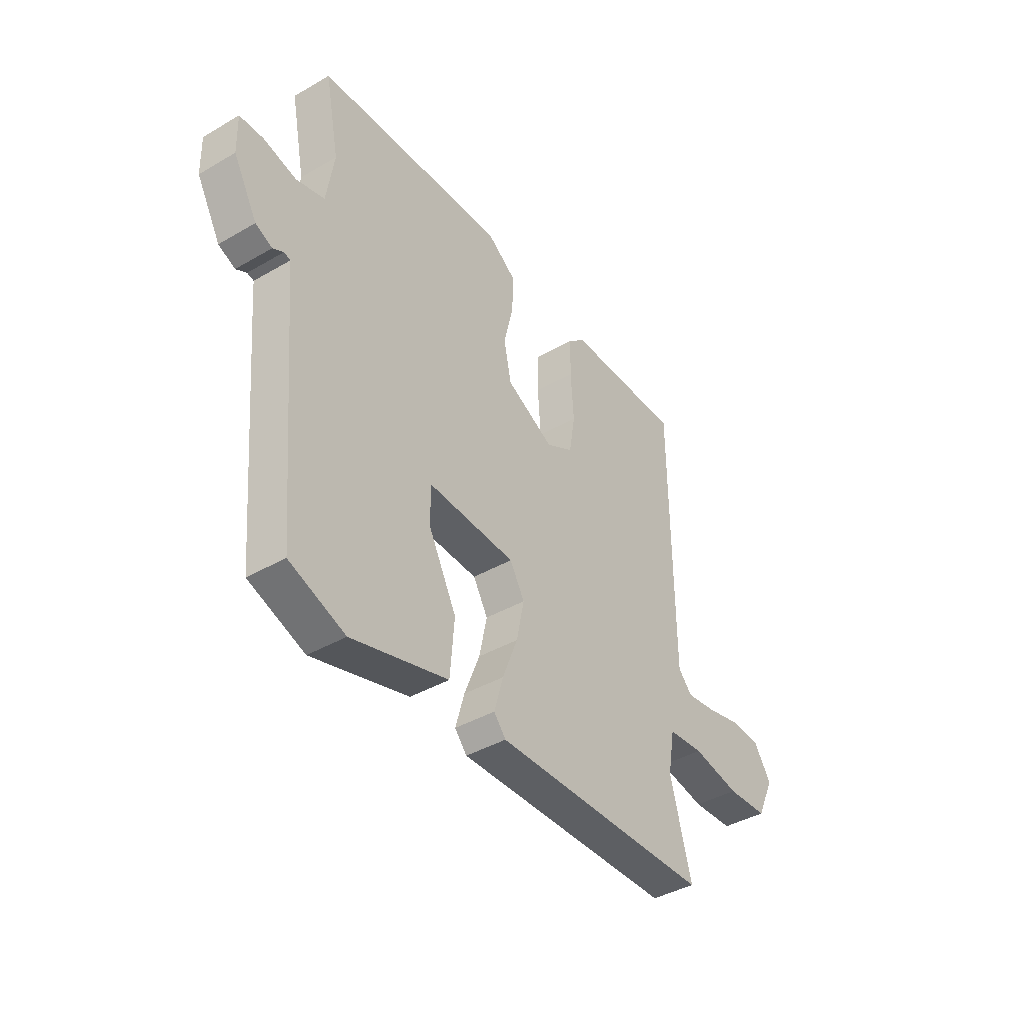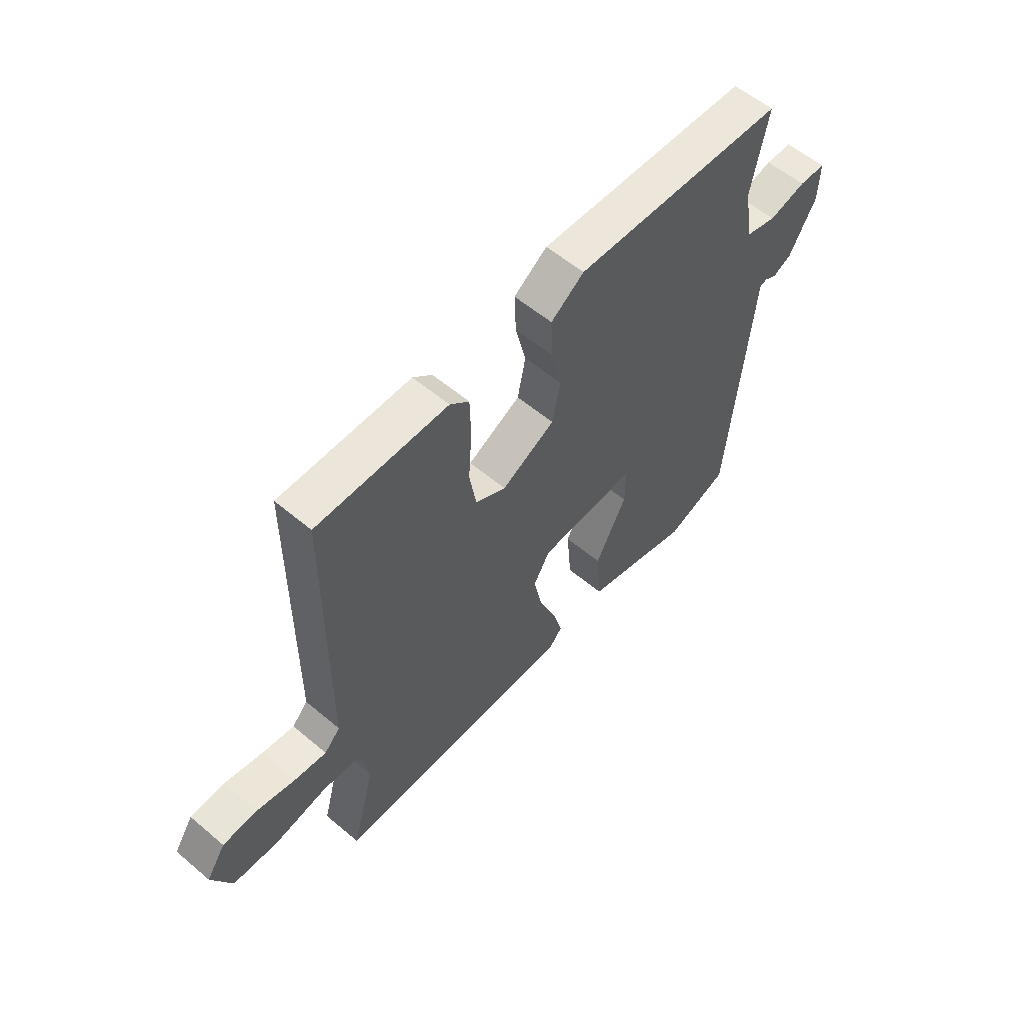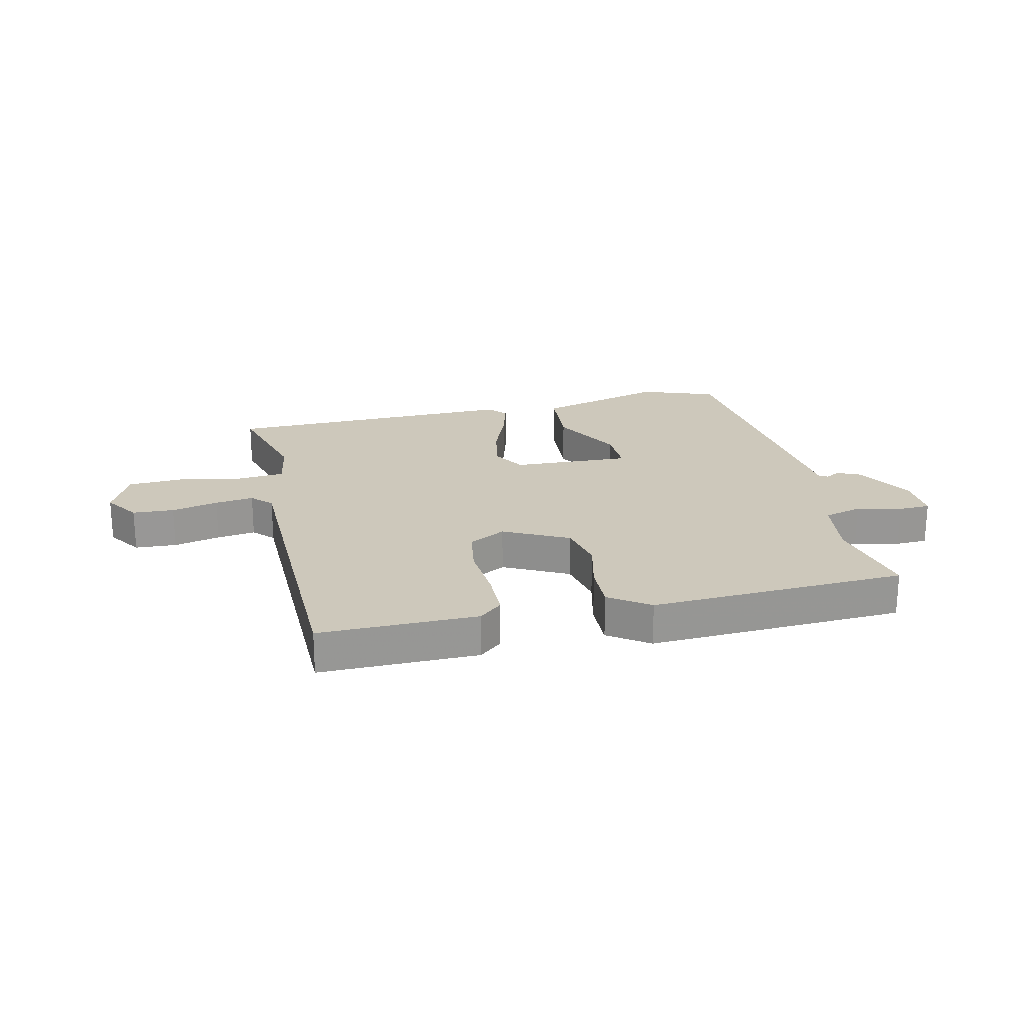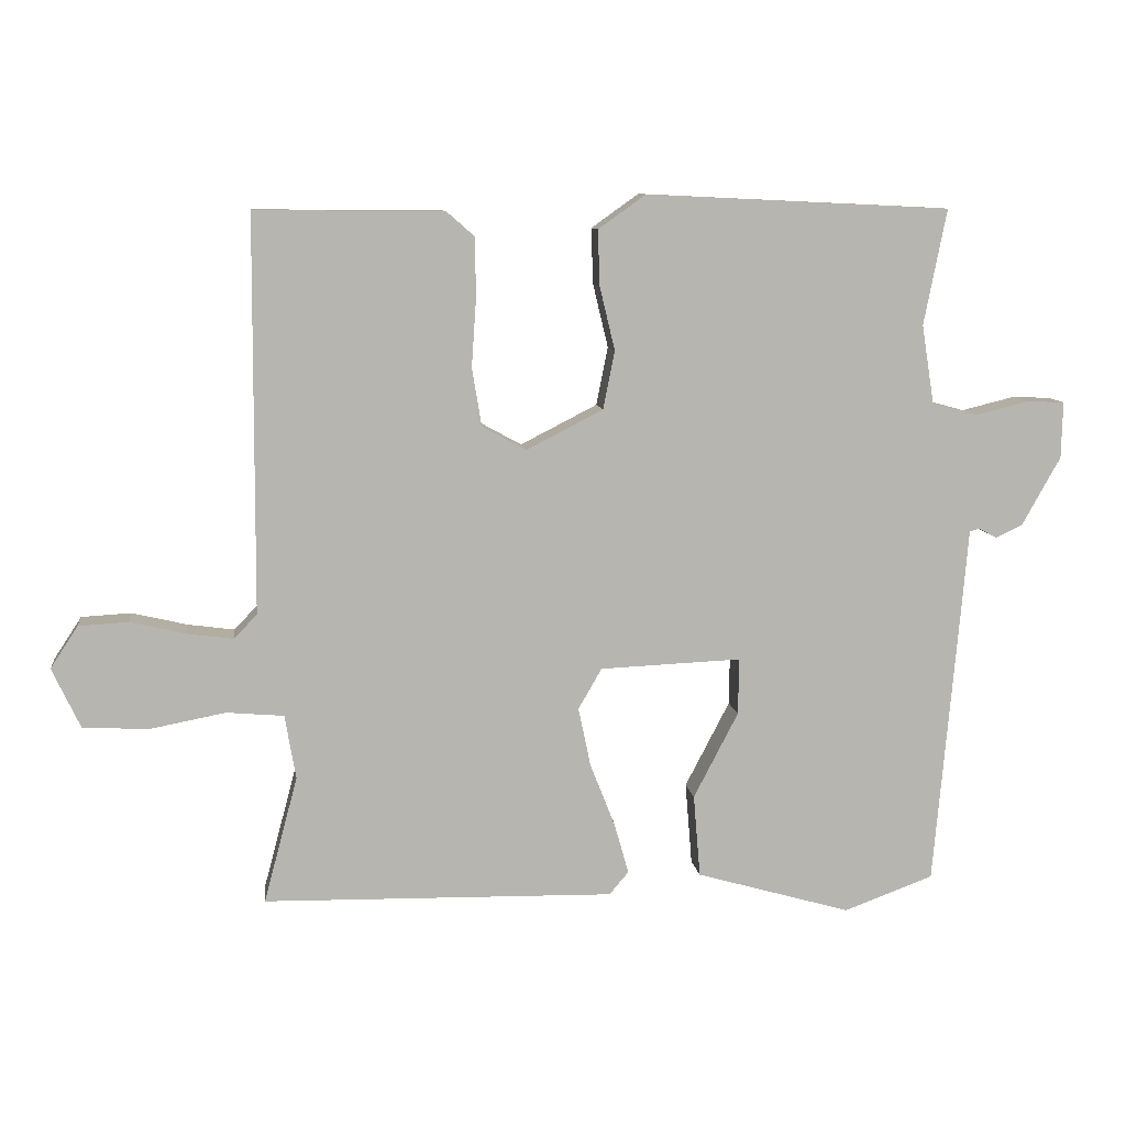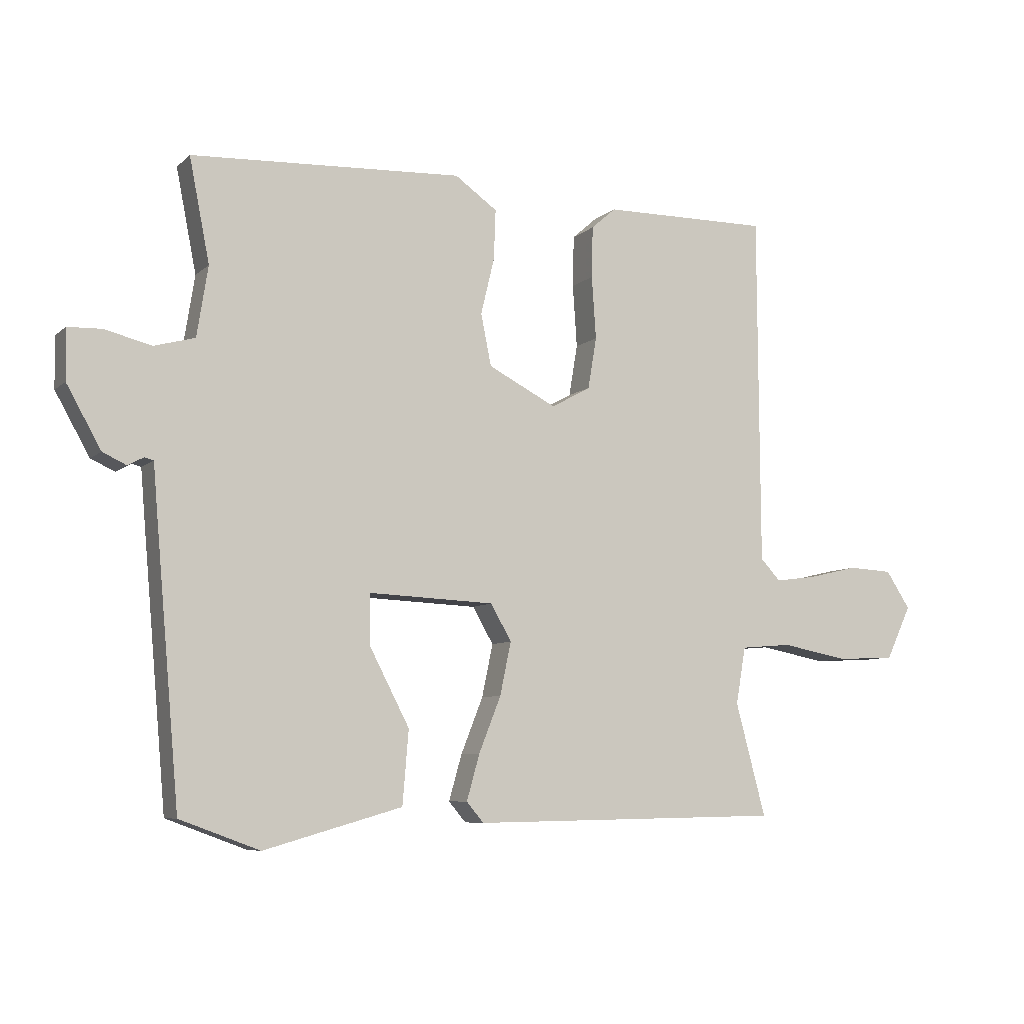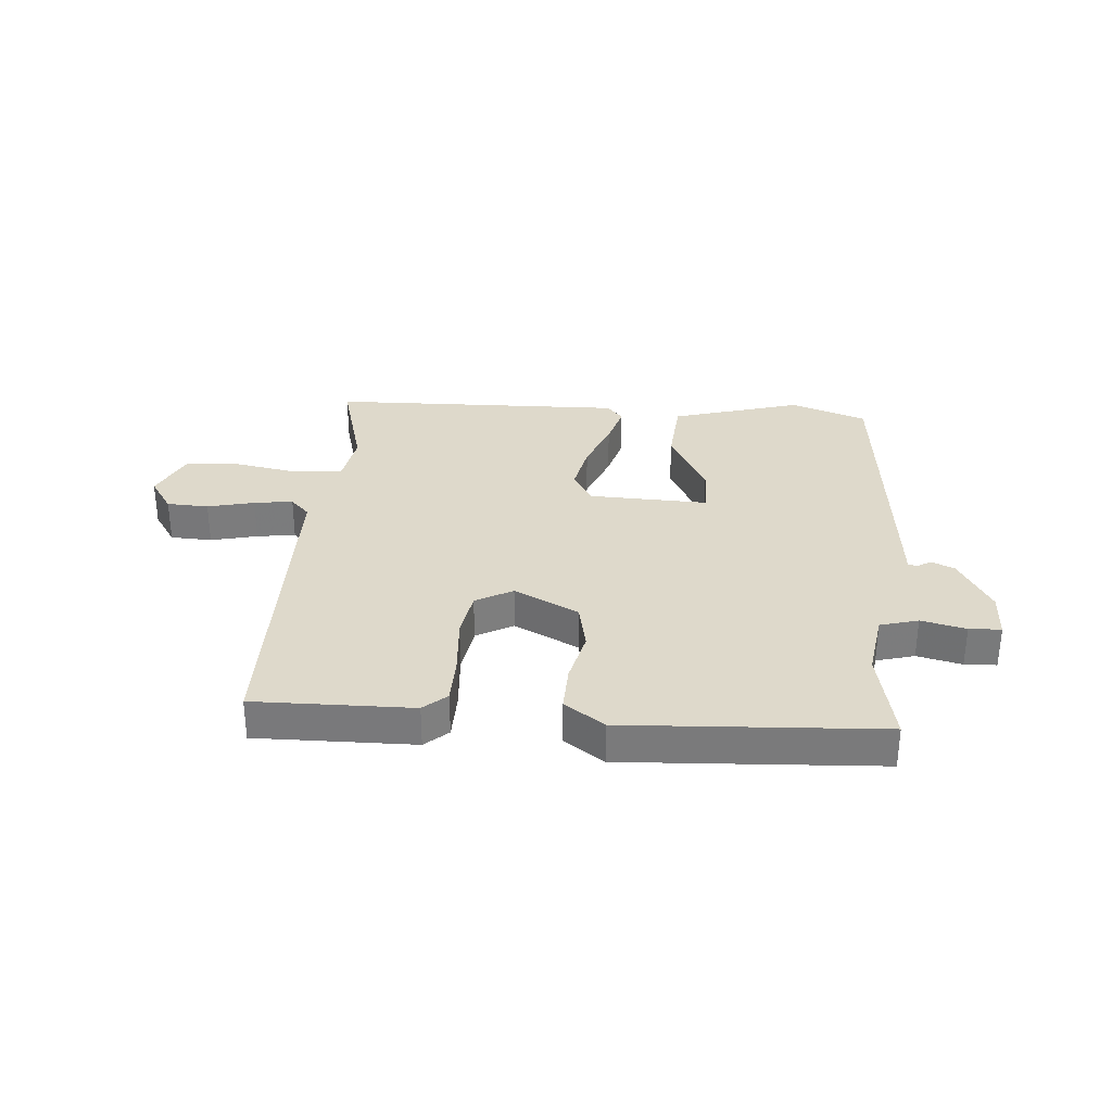
<metadata>
{"format":"obj","ext":"obj","renderer":"f3d","projection":"perspective","resolution":1024,"background":"white","views":[{"elev":-40.7,"azim":125.4,"up":"+Z"},{"elev":57.4,"azim":-48.8,"up":"+Z"},{"elev":22.0,"azim":-13.1,"up":"+Y"},{"elev":9.4,"azim":-7.2,"up":"+Z"},{"elev":-7.3,"azim":155.1,"up":"+Z"},{"elev":31.7,"azim":4.1,"up":"+Y"}]}
</metadata>
<code>
v 0.5 0.07 0.5
v 0.467 0.07 0.332
v 0.485 0.07 0.218
v 0.551 0.07 0.2
v 0.628 0.07 0.219
v 0.683 0.07 0.217
v 0.681 0.07 0.135
v 0.625 0.07 0.035
v 0.586 0.07 0.017
v 0.561 0.07 0.031
v 0.546 0.07 0.027
v 0.54 0.07 -0.045
v 0.5 0.07 -0.5
v 0.37 0.07 -0.548
v 0.145 0.07 -0.484
v 0.135 0.07 -0.364
v 0.2 0.07 -0.239
v 0.201 0.07 -0.157
v -0.004 0.07 -0.166
v -0.038 0.07 -0.225
v -0.02 0.07 -0.311
v 0.016 0.07 -0.402
v 0.037 0.07 -0.476
v 0.009 0.07 -0.509
v -0.5 0.07 -0.5
v -0.451 0.07 -0.316
v -0.467 0.07 -0.223
v -0.55 0.07 -0.216
v -0.66 0.07 -0.237
v -0.755 0.07 -0.232
v -0.796 0.07 -0.145
v -0.756 0.07 -0.084
v -0.684 0.07 -0.08
v -0.603 0.07 -0.099
v -0.536 0.07 -0.108
v -0.503 0.07 -0.073
v -0.5 0.07 0.5
v -0.227 0.07 0.498
v -0.187 0.07 0.463
v -0.185 0.07 0.379
v -0.192 0.07 0.277
v -0.178 0.07 0.193
v -0.114 0.07 0.158
v -0.003 0.07 0.215
v 0.014 0.07 0.299
v -0.008 0.07 0.391
v -0.011 0.07 0.472
v 0.058 0.07 0.521
v 0.5 0 0.5
v 0.467 0 0.332
v 0.485 0 0.218
v 0.551 0 0.2
v 0.628 0 0.219
v 0.683 0 0.217
v 0.681 0 0.135
v 0.625 0 0.035
v 0.586 0 0.017
v 0.561 0 0.031
v 0.546 0 0.027
v 0.54 0 -0.045
v 0.5 0 -0.5
v 0.37 0 -0.548
v 0.145 0 -0.484
v 0.135 0 -0.364
v 0.2 0 -0.239
v 0.201 0 -0.157
v -0.004 0 -0.166
v -0.038 0 -0.225
v -0.02 0 -0.311
v 0.016 0 -0.402
v 0.037 0 -0.476
v 0.009 0 -0.509
v -0.5 0 -0.5
v -0.451 0 -0.316
v -0.467 0 -0.223
v -0.55 0 -0.216
v -0.66 0 -0.237
v -0.755 0 -0.232
v -0.796 0 -0.145
v -0.756 0 -0.084
v -0.684 0 -0.08
v -0.603 0 -0.099
v -0.536 0 -0.108
v -0.503 0 -0.073
v -0.5 0 0.5
v -0.227 0 0.498
v -0.187 0 0.463
v -0.185 0 0.379
v -0.192 0 0.277
v -0.178 0 0.193
v -0.114 0 0.158
v -0.003 0 0.215
v 0.014 0 0.299
v -0.008 0 0.391
v -0.011 0 0.472
v 0.058 0 0.521
f 48 1 2
f 47 48 2
f 46 47 2
f 45 46 2
f 44 45 2 3
f 43 44 3 4
f 39 40 41
f 38 39 41
f 37 38 41
f 36 37 41
f 36 41 42
f 35 36 42 43
f 32 33 34
f 31 32 34
f 30 31 34
f 29 30 34
f 28 29 34
f 27 28 34 35
f 24 25 26
f 23 24 26
f 22 23 26
f 21 22 26
f 20 21 26 27
f 27 35 43
f 20 27 43
f 19 20 43
f 15 16 17
f 14 15 17
f 13 14 17
f 12 13 17
f 11 12 17
f 11 17 18
f 8 9 10
f 7 8 10
f 6 7 10
f 5 6 10
f 4 5 10
f 4 10 11
f 18 19 43
f 11 18 43
f 4 11 43
f 50 49 96
f 50 96 95
f 50 95 94
f 50 94 93
f 51 50 93 92
f 52 51 92 91
f 89 88 87
f 89 87 86
f 89 86 85
f 89 85 84
f 90 89 84
f 91 90 84 83
f 82 81 80
f 82 80 79
f 82 79 78
f 82 78 77
f 82 77 76
f 83 82 76 75
f 74 73 72
f 74 72 71
f 74 71 70
f 74 70 69
f 75 74 69 68
f 91 83 75
f 91 75 68
f 91 68 67
f 65 64 63
f 65 63 62
f 65 62 61
f 65 61 60
f 65 60 59
f 66 65 59
f 58 57 56
f 58 56 55
f 58 55 54
f 58 54 53
f 58 53 52
f 59 58 52
f 91 67 66
f 91 66 59
f 91 59 52
f 1 49 50 2
f 2 50 51 3
f 3 51 52 4
f 4 52 53 5
f 5 53 54 6
f 6 54 55 7
f 7 55 56 8
f 8 56 57 9
f 9 57 58 10
f 10 58 59 11
f 11 59 60 12
f 12 60 61 13
f 13 61 62 14
f 14 62 63 15
f 15 63 64 16
f 16 64 65 17
f 17 65 66 18
f 18 66 67 19
f 19 67 68 20
f 20 68 69 21
f 21 69 70 22
f 22 70 71 23
f 23 71 72 24
f 24 72 73 25
f 25 73 74 26
f 26 74 75 27
f 27 75 76 28
f 28 76 77 29
f 29 77 78 30
f 30 78 79 31
f 31 79 80 32
f 32 80 81 33
f 33 81 82 34
f 34 82 83 35
f 35 83 84 36
f 36 84 85 37
f 37 85 86 38
f 38 86 87 39
f 39 87 88 40
f 40 88 89 41
f 41 89 90 42
f 42 90 91 43
f 43 91 92 44
f 44 92 93 45
f 45 93 94 46
f 46 94 95 47
f 47 95 96 48
f 48 96 49 1

</code>
